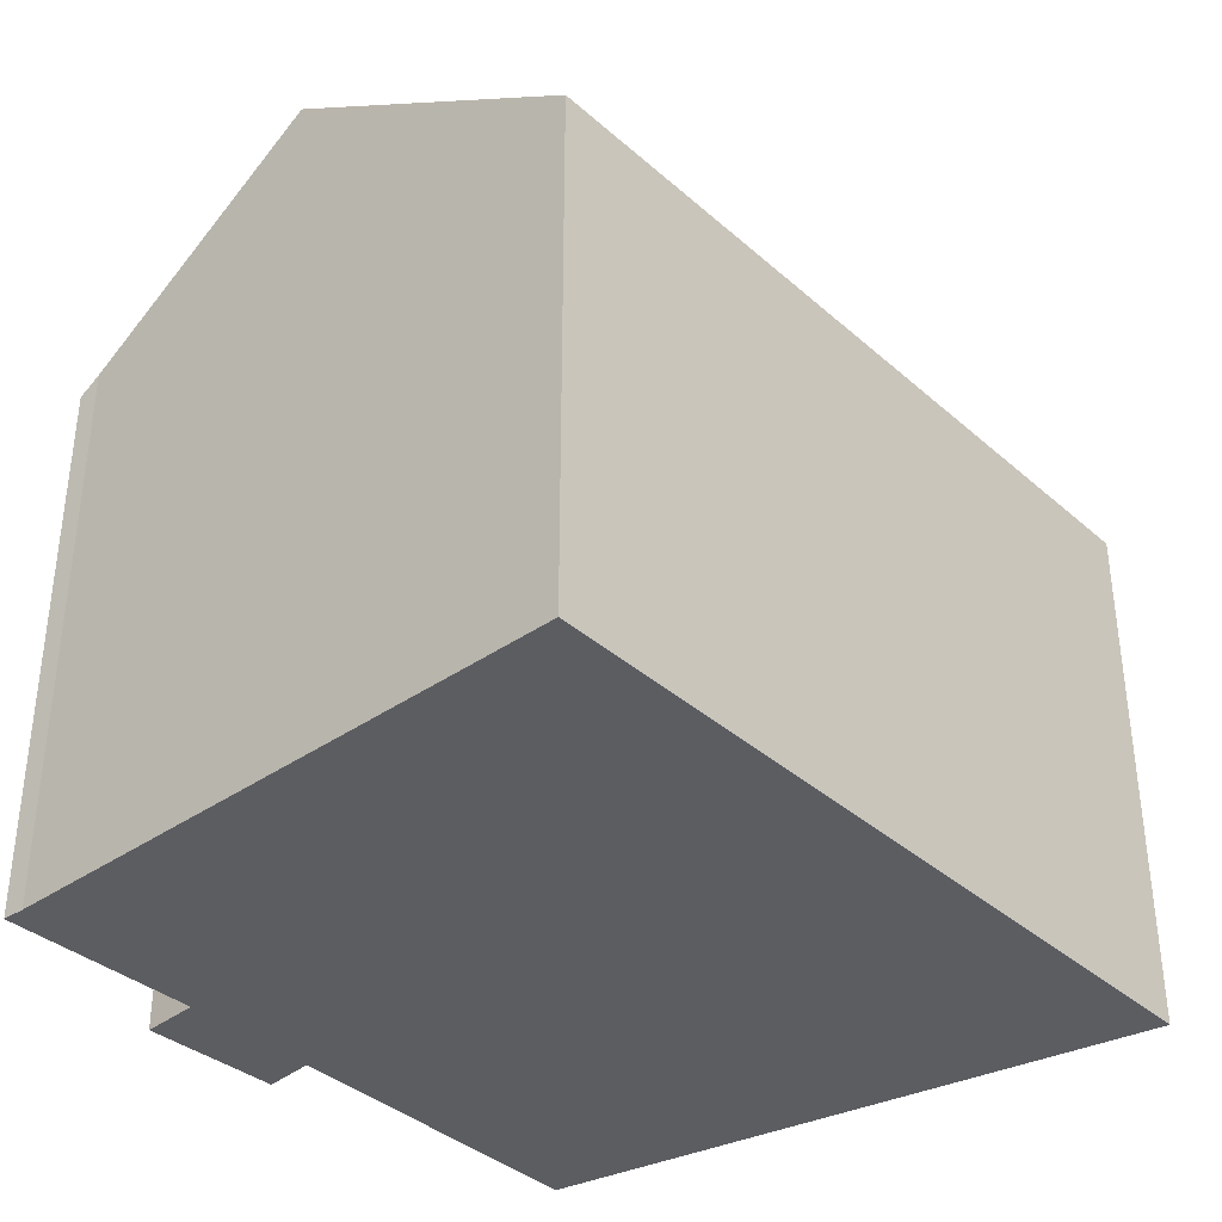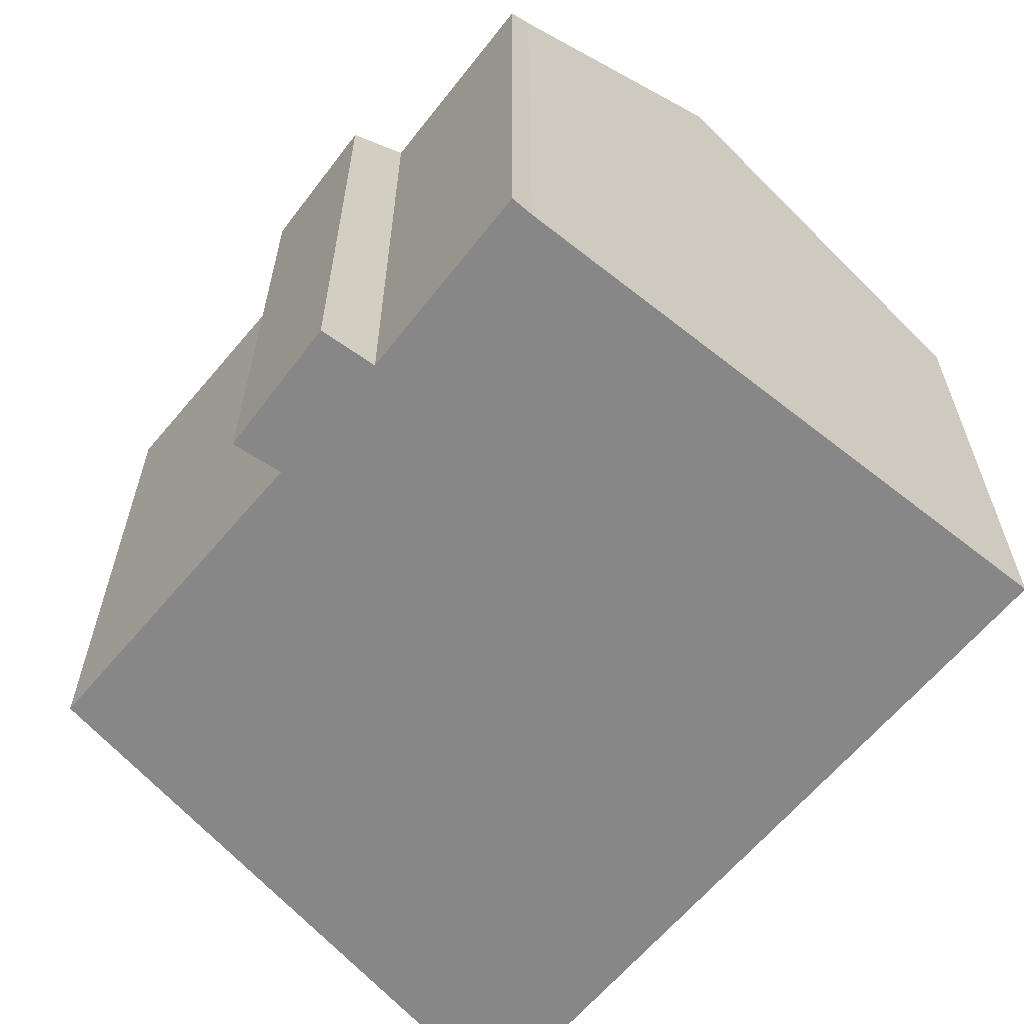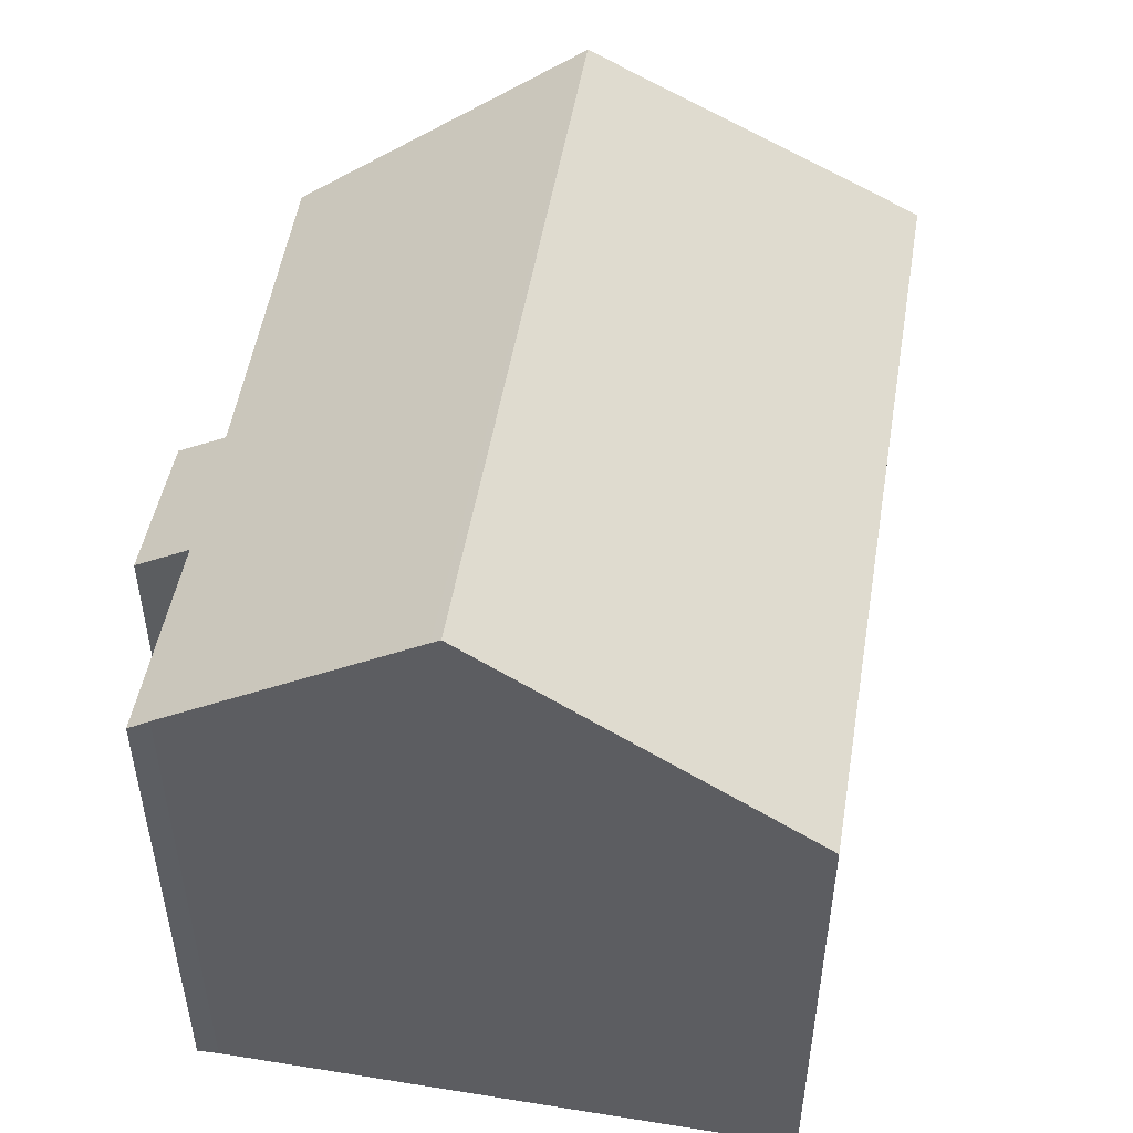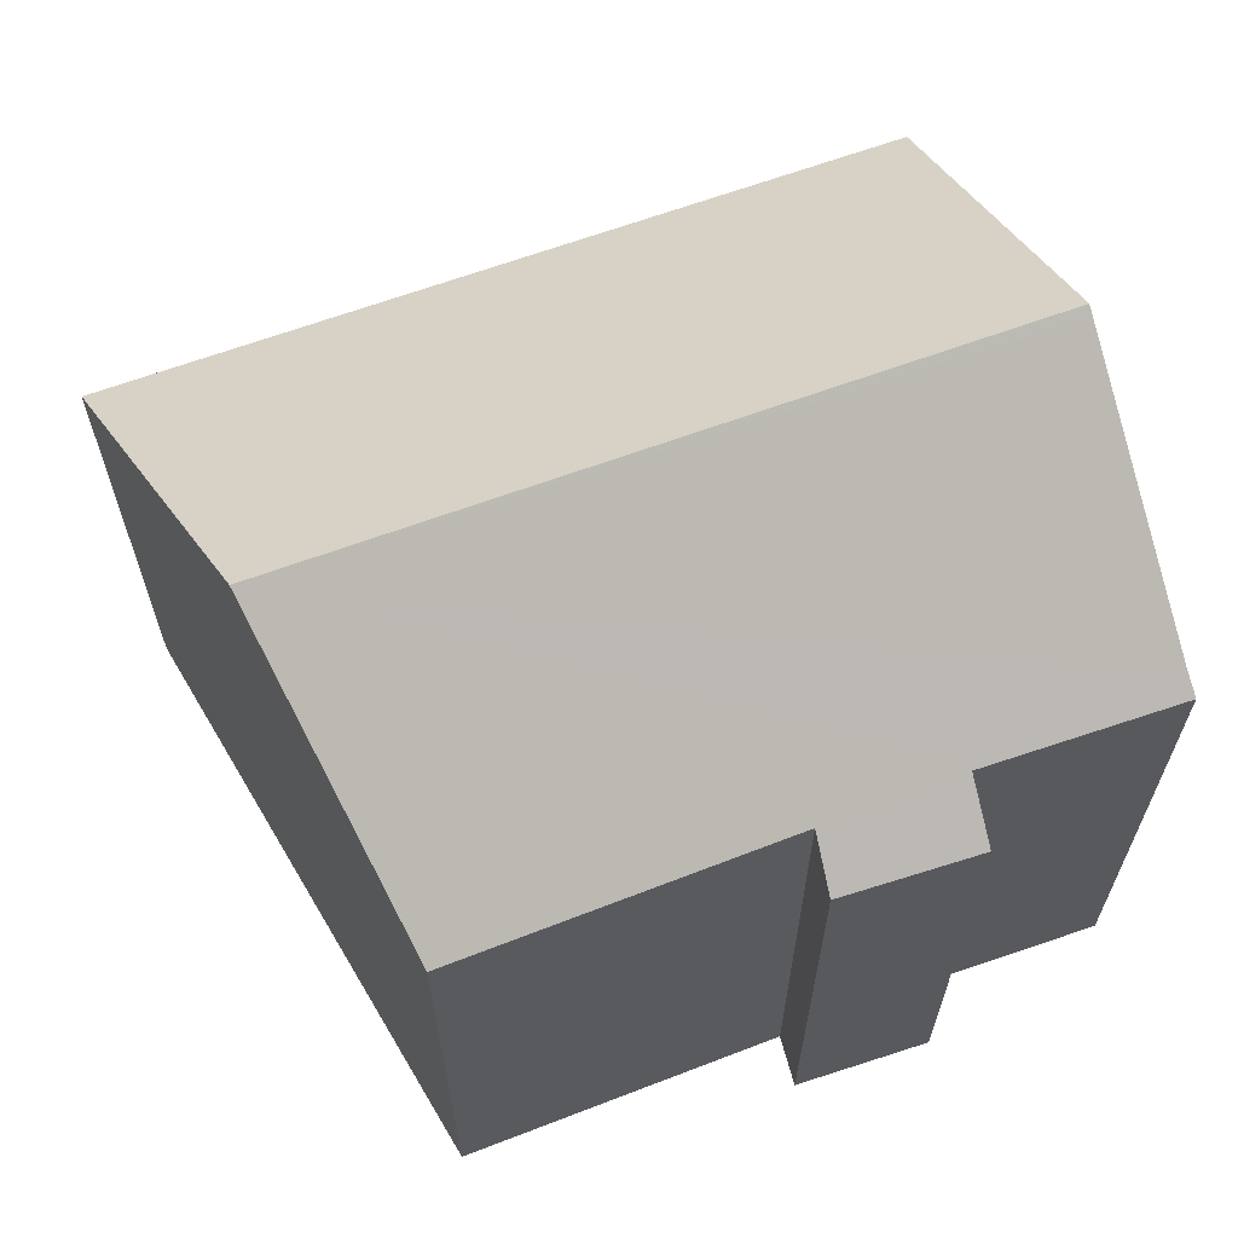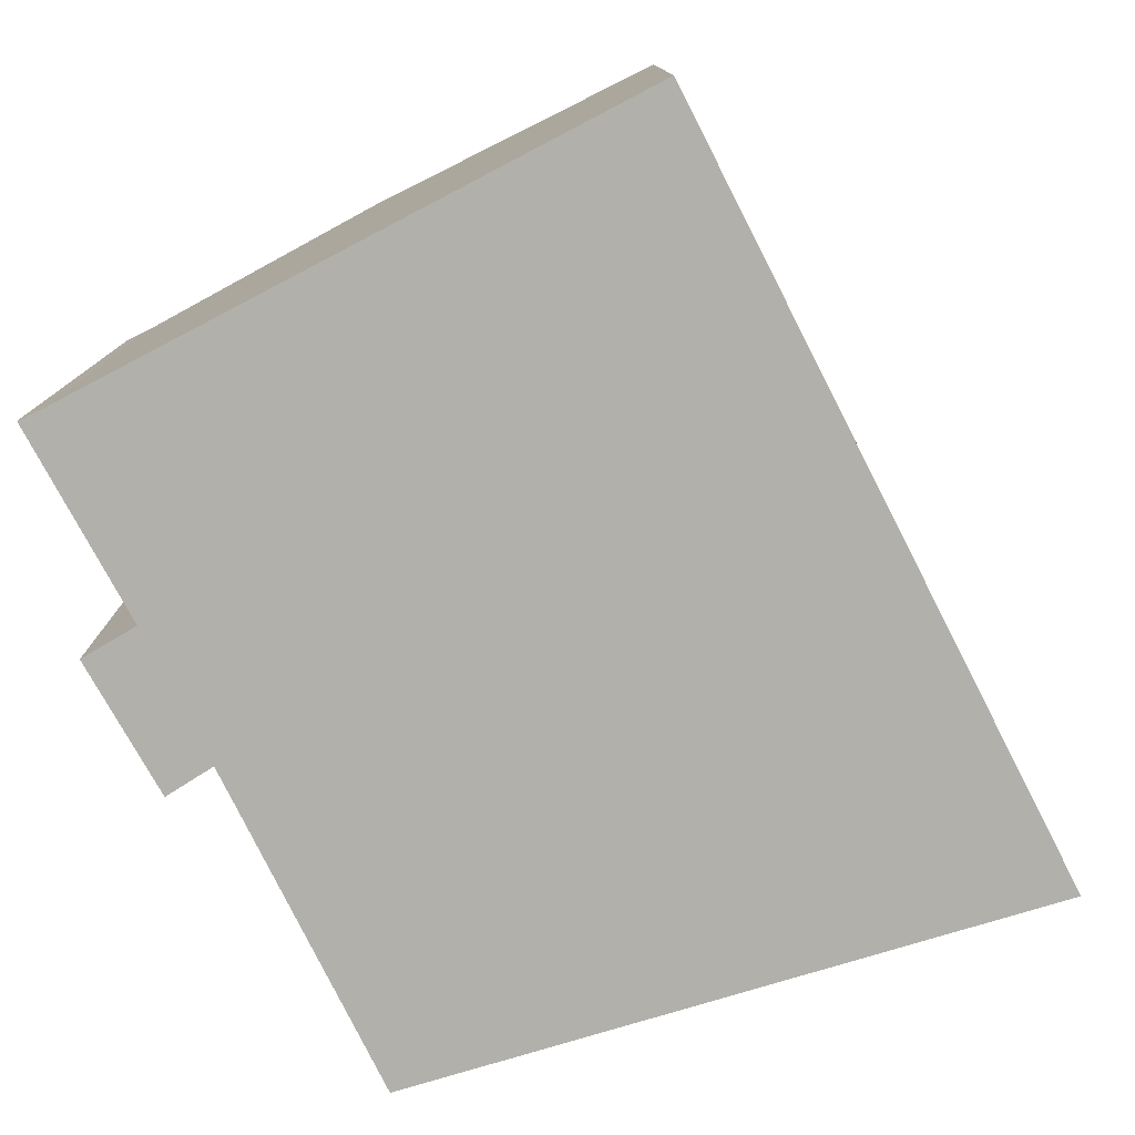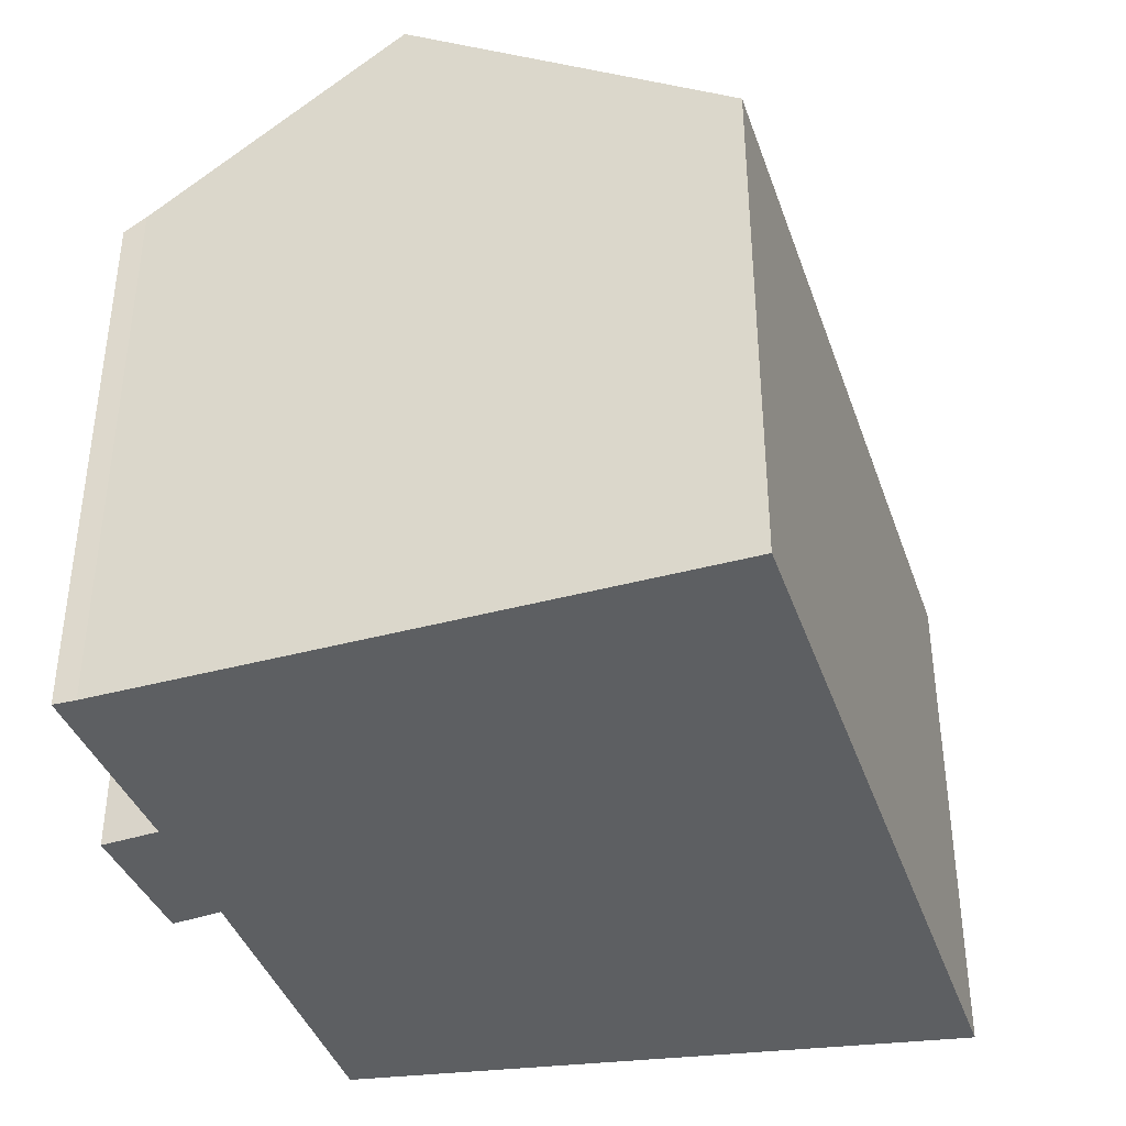
<metadata>
{"format":"obj","ext":"obj","renderer":"f3d","projection":"perspective","resolution":1024,"background":"white","views":[{"elev":-37.0,"azim":-38.3,"up":"+Y"},{"elev":-62.3,"azim":-119.0,"up":"+Y"},{"elev":51.0,"azim":-70.3,"up":"+Y"},{"elev":64.8,"azim":169.8,"up":"+Y"},{"elev":-78.4,"azim":-52.7,"up":"+Y"},{"elev":-39.6,"azim":-61.6,"up":"+Y"}]}
</metadata>
<code>
v  4.363 12.59 -0.679
v  7.276 11.82 -2.378
v  4.21 11.73 -1.953
v  7.373 12.56 -1.25
v  0.105 12.85 0.49
v  0 12.52 7.664e-16
v  1.081 16.67 6.161
v  1.119 16.67 6.154
v  1.045 16.53 5.956
v  16.84 16.67 3.332
v  14.6 12.49 -2.66
v  3.752 11.76 13.19
v  2.249 12.09 12.95
v  2.333 11.76 13.44
v  19.3 12.08 9.91
v  19.47 11.76 10.37
v  2.333 -8.232e-16 13.44
v  19.47 -6.349e-16 10.37
v  3.752 -8.076e-16 13.19
v  19.3 -6.068e-16 9.91
v  16.84 -2.04e-16 3.332
v  14.6 1.629e-16 -2.66
v  7.373 7.654e-17 -1.25
v  7.276 1.456e-16 -2.378
v  4.21 1.196e-16 -1.953
v  4.363 4.158e-17 -0.679
v  0 0 0
v  0.105 -3e-17 0.49
v  1.045 -3.647e-16 5.956
v  1.081 -3.773e-16 6.161
v  2.249 -7.931e-16 12.95
g defaultobject
f 1 2 3
f 2 1 4
f 5 1 6
f 7 8 9
f 4 10 11
f 10 4 1
f 10 1 5
f 10 5 9
f 10 9 8
f 12 13 14
f 13 12 7
f 7 12 8
f 8 12 10
f 10 12 15
f 15 12 16
f 17 12 14
f 12 17 16
f 16 17 18
f 18 17 19
f 15 11 10
f 11 15 16
f 11 16 18
f 11 18 20
f 11 20 21
f 11 21 22
f 23 2 4
f 2 23 24
f 11 23 4
f 23 11 22
f 24 3 2
f 3 24 25
f 26 6 1
f 6 26 27
f 3 26 1
f 26 3 25
f 6 28 5
f 28 6 27
f 9 13 7
f 13 9 5
f 13 5 28
f 13 28 14
f 14 28 29
f 14 29 17
f 17 29 30
f 17 30 31
f 24 26 25
f 26 24 31
f 31 24 17
f 17 24 23
f 17 23 19
f 19 23 22
f 19 22 20
f 19 20 18
f 20 22 21
f 26 28 27
f 28 26 29
f 29 26 30
f 30 26 31

</code>
